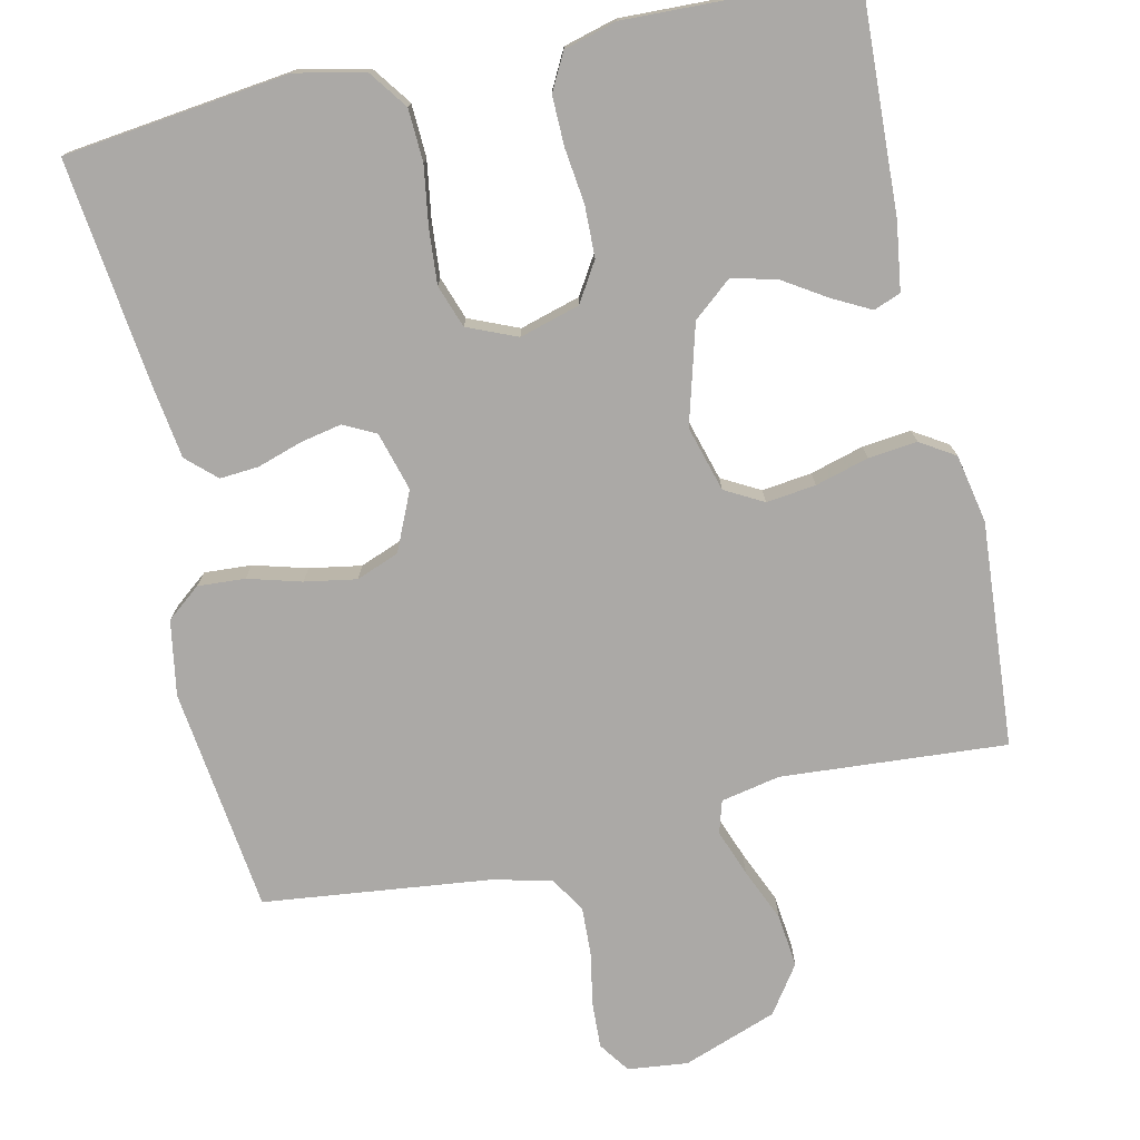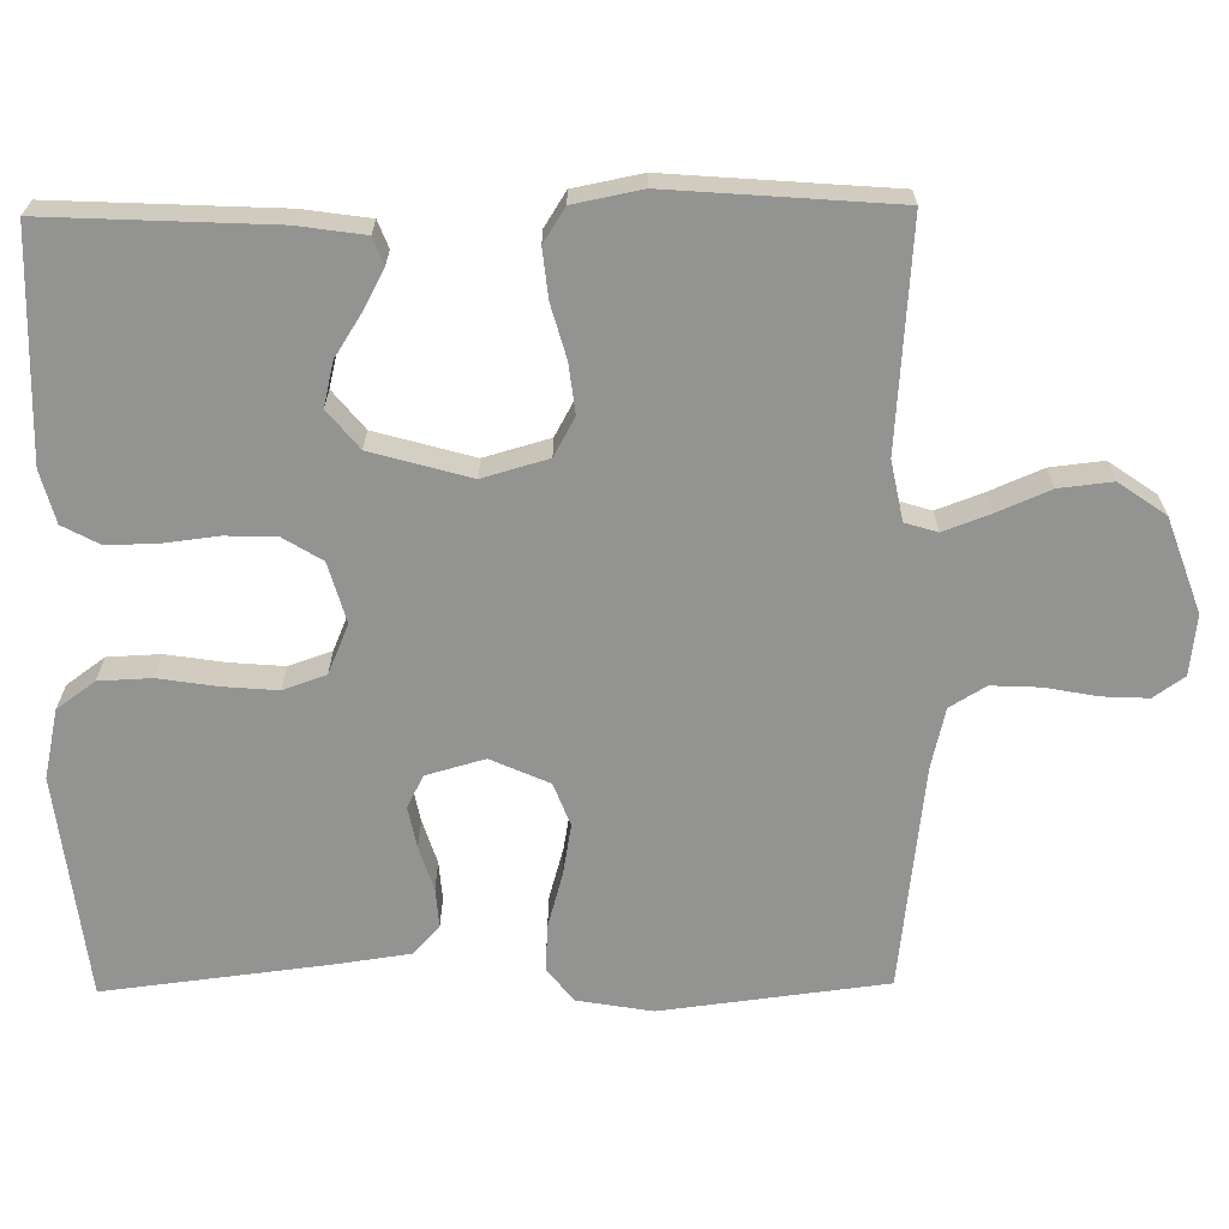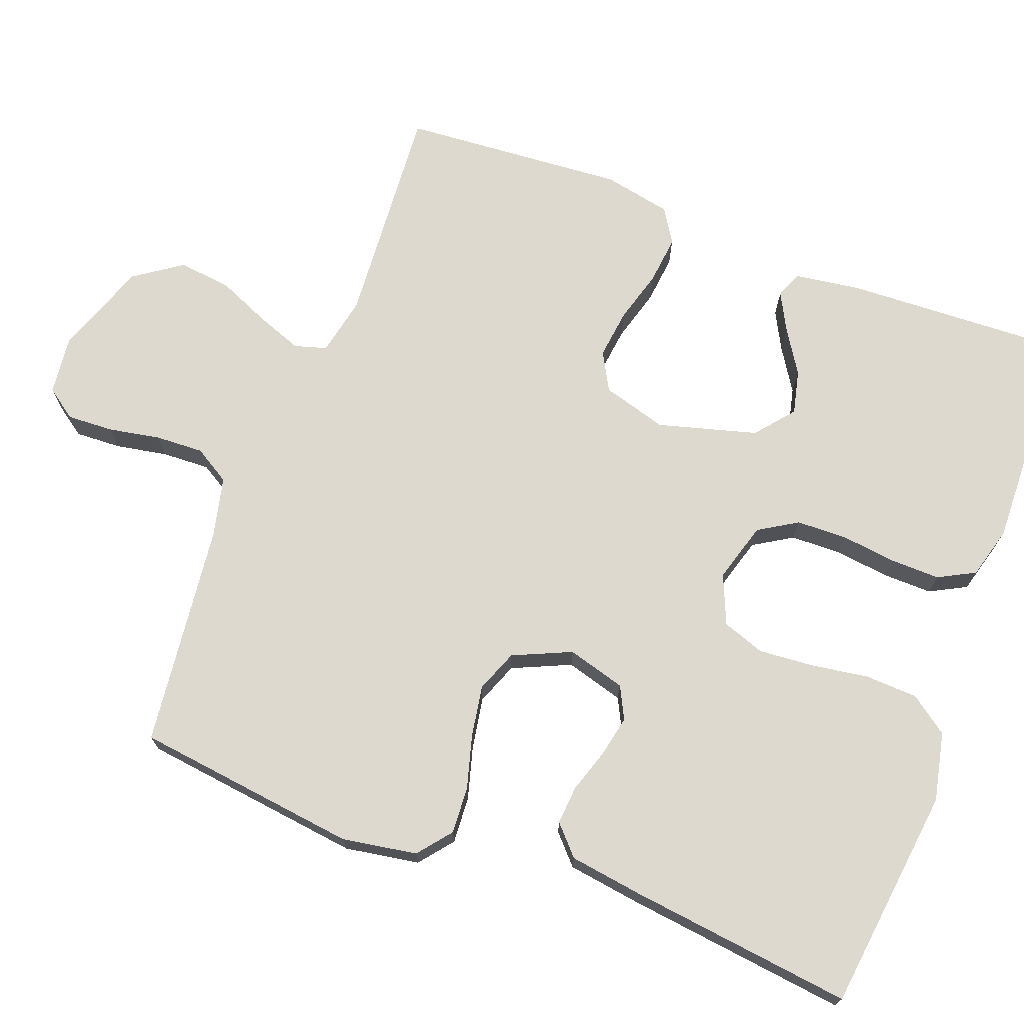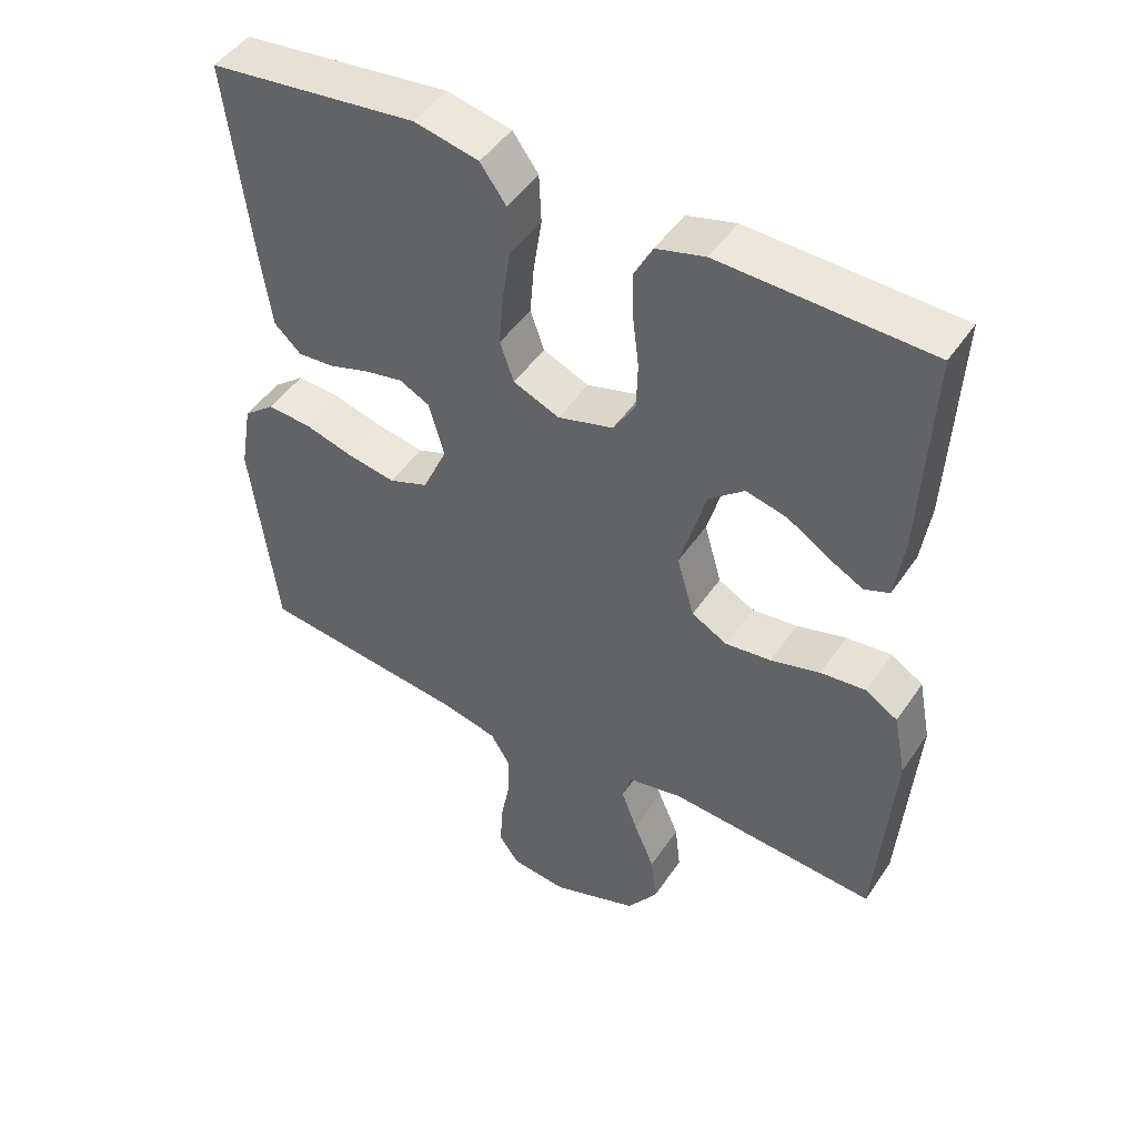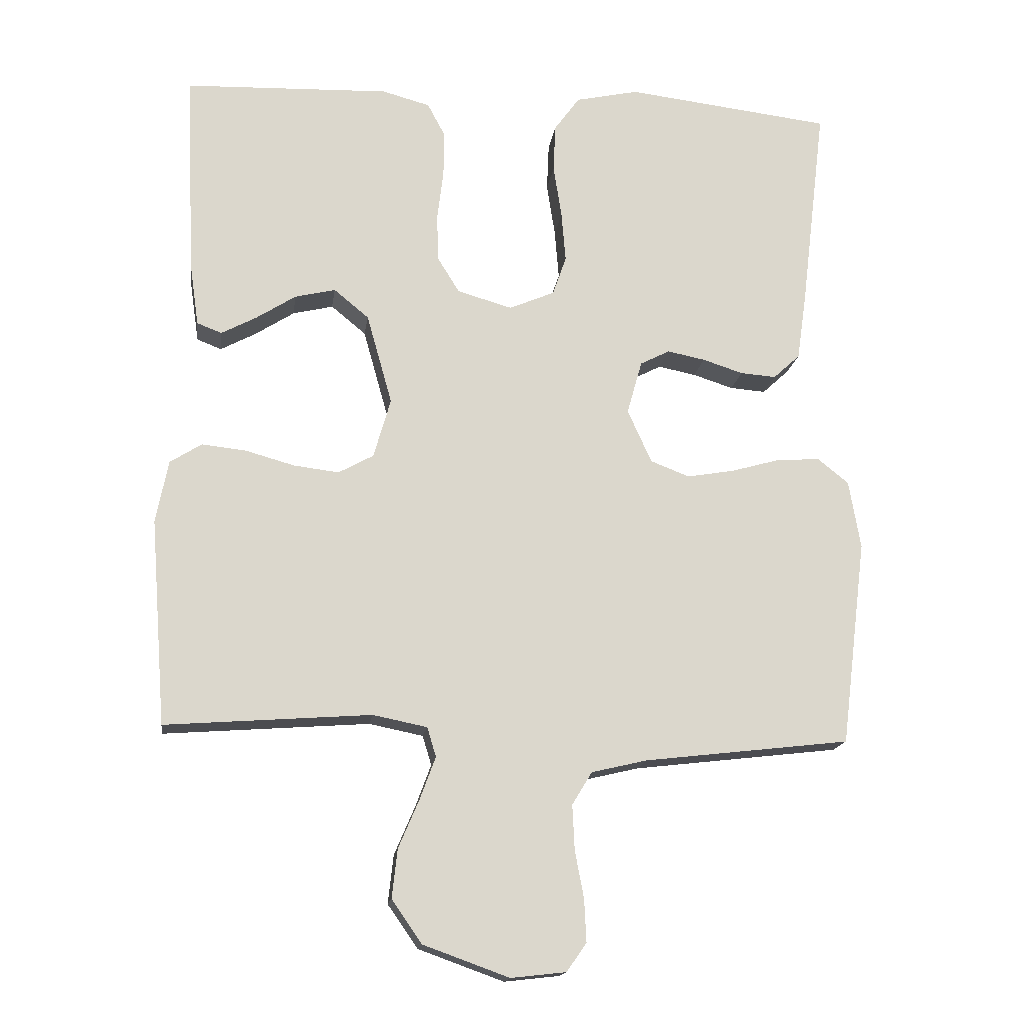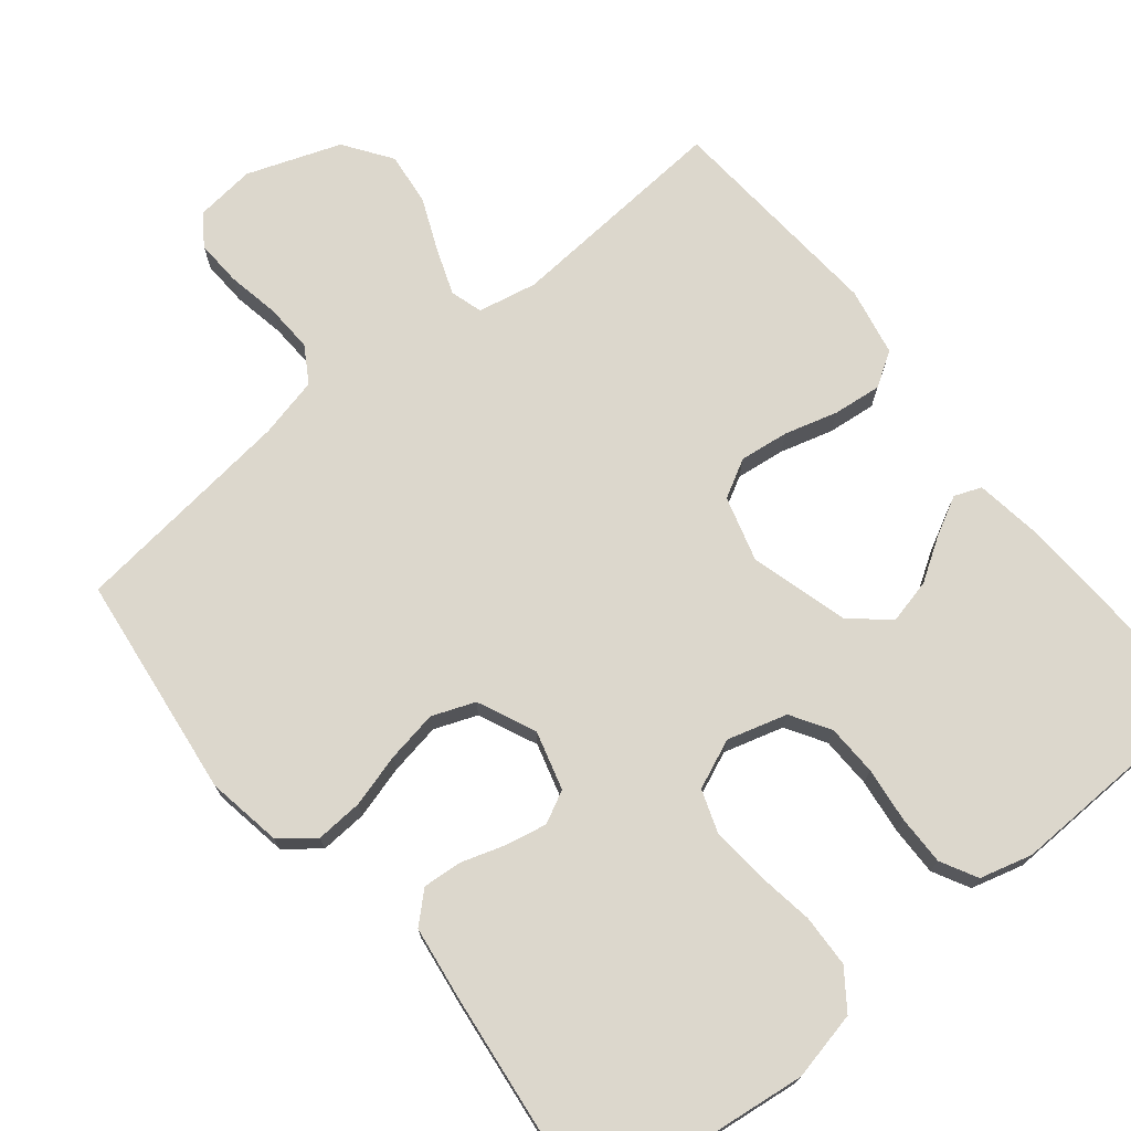
<metadata>
{"format":"obj","ext":"obj","renderer":"f3d","projection":"perspective","resolution":1024,"background":"white","views":[{"elev":-75.6,"azim":12.6,"up":"+Y"},{"elev":-66.6,"azim":90.7,"up":"+Y"},{"elev":71.5,"azim":-69.2,"up":"+Y"},{"elev":47.2,"azim":32.4,"up":"+Z"},{"elev":-16.1,"azim":172.4,"up":"+Z"},{"elev":72.8,"azim":-39.0,"up":"+Y"}]}
</metadata>
<code>
v -0.5 0.07 0.5
v -0.2 0.07 0.536
v -0.108 0.07 0.516
v -0.071 0.07 0.465
v -0.068 0.07 0.395
v -0.08 0.07 0.317
v -0.086 0.07 0.244
v -0.066 0.07 0.187
v 0 0.07 0.159
v 0.08 0.07 0.182
v 0.112 0.07 0.234
v 0.114 0.07 0.302
v 0.105 0.07 0.376
v 0.104 0.07 0.442
v 0.13 0.07 0.491
v 0.2 0.07 0.51
v 0.5 0.07 0.5
v 0.486 0.07 0.2
v 0.473 0.07 0.11
v 0.437 0.07 0.096
v 0.386 0.07 0.123
v 0.328 0.07 0.16
v 0.269 0.07 0.174
v 0.218 0.07 0.132
v 0.181 0.07 0
v 0.206 0.07 -0.087
v 0.257 0.07 -0.115
v 0.323 0.07 -0.107
v 0.394 0.07 -0.087
v 0.459 0.07 -0.08
v 0.505 0.07 -0.109
v 0.523 0.07 -0.2
v 0.5 0.07 -0.5
v 0.2 0.07 -0.478
v 0.121 0.07 -0.494
v 0.108 0.07 -0.537
v 0.131 0.07 -0.599
v 0.161 0.07 -0.669
v 0.169 0.07 -0.74
v 0.125 0.07 -0.803
v 0 0.07 -0.848
v -0.08 0.07 -0.839
v -0.109 0.07 -0.798
v -0.106 0.07 -0.736
v -0.093 0.07 -0.667
v -0.09 0.07 -0.602
v -0.119 0.07 -0.554
v -0.2 0.07 -0.535
v -0.5 0.07 -0.5
v -0.537 0.07 -0.2
v -0.52 0.07 -0.1
v -0.475 0.07 -0.064
v -0.412 0.07 -0.068
v -0.341 0.07 -0.088
v -0.272 0.07 -0.1
v -0.215 0.07 -0.078
v -0.18 0.07 0
v -0.202 0.07 0.078
v -0.245 0.07 0.1
v -0.3 0.07 0.089
v -0.359 0.07 0.07
v -0.411 0.07 0.066
v -0.45 0.07 0.102
v -0.464 0.07 0.2
v -0.5 0 0.5
v -0.2 0 0.536
v -0.108 0 0.516
v -0.071 0 0.465
v -0.068 0 0.395
v -0.08 0 0.317
v -0.086 0 0.244
v -0.066 0 0.187
v 0 0 0.159
v 0.08 0 0.182
v 0.112 0 0.234
v 0.114 0 0.302
v 0.105 0 0.376
v 0.104 0 0.442
v 0.13 0 0.491
v 0.2 0 0.51
v 0.5 0 0.5
v 0.486 0 0.2
v 0.473 0 0.11
v 0.437 0 0.096
v 0.386 0 0.123
v 0.328 0 0.16
v 0.269 0 0.174
v 0.218 0 0.132
v 0.181 0 0
v 0.206 0 -0.087
v 0.257 0 -0.115
v 0.323 0 -0.107
v 0.394 0 -0.087
v 0.459 0 -0.08
v 0.505 0 -0.109
v 0.523 0 -0.2
v 0.5 0 -0.5
v 0.2 0 -0.478
v 0.121 0 -0.494
v 0.108 0 -0.537
v 0.131 0 -0.599
v 0.161 0 -0.669
v 0.169 0 -0.74
v 0.125 0 -0.803
v 0 0 -0.848
v -0.08 0 -0.839
v -0.109 0 -0.798
v -0.106 0 -0.736
v -0.093 0 -0.667
v -0.09 0 -0.602
v -0.119 0 -0.554
v -0.2 0 -0.535
v -0.5 0 -0.5
v -0.537 0 -0.2
v -0.52 0 -0.1
v -0.475 0 -0.064
v -0.412 0 -0.068
v -0.341 0 -0.088
v -0.272 0 -0.1
v -0.215 0 -0.078
v -0.18 0 0
v -0.202 0 0.078
v -0.245 0 0.1
v -0.3 0 0.089
v -0.359 0 0.07
v -0.411 0 0.066
v -0.45 0 0.102
v -0.464 0 0.2
f 60 61 62 63
f 59 60 63 64
f 51 52 53 54
f 51 54 55
f 48 49 50 51
f 47 48 51 55
f 46 47 55 56
f 42 43 44 45
f 42 45 46
f 41 42 46
f 37 38 39 40
f 36 37 40 41
f 35 36 41 46
f 31 32 33 34
f 31 34 35
f 28 29 30 31
f 27 28 31 35
f 26 27 35 46
f 19 20 21 22
f 17 18 19 22
f 17 22 23
f 16 17 23 24
f 12 13 14 15
f 11 12 15 16
f 3 4 5 6
f 3 6 7
f 2 3 7
f 59 64 1 2
f 58 59 2 7
f 57 58 7 8
f 56 57 8 9
f 25 26 46 56
f 25 56 9 10
f 11 16 24 25
f 10 11 25
f 127 126 125 124
f 128 127 124 123
f 118 117 116 115
f 119 118 115
f 115 114 113 112
f 119 115 112 111
f 120 119 111 110
f 109 108 107 106
f 110 109 106
f 110 106 105
f 104 103 102 101
f 105 104 101 100
f 110 105 100 99
f 98 97 96 95
f 99 98 95
f 95 94 93 92
f 99 95 92 91
f 110 99 91 90
f 86 85 84 83
f 86 83 82 81
f 87 86 81
f 88 87 81 80
f 79 78 77 76
f 80 79 76 75
f 70 69 68 67
f 71 70 67
f 71 67 66
f 66 65 128 123
f 71 66 123 122
f 72 71 122 121
f 73 72 121 120
f 120 110 90 89
f 74 73 120 89
f 89 88 80 75
f 89 75 74
f 1 65 66 2
f 2 66 67 3
f 3 67 68 4
f 4 68 69 5
f 5 69 70 6
f 6 70 71 7
f 7 71 72 8
f 8 72 73 9
f 9 73 74 10
f 10 74 75 11
f 11 75 76 12
f 12 76 77 13
f 13 77 78 14
f 14 78 79 15
f 15 79 80 16
f 16 80 81 17
f 17 81 82 18
f 18 82 83 19
f 19 83 84 20
f 20 84 85 21
f 21 85 86 22
f 22 86 87 23
f 23 87 88 24
f 24 88 89 25
f 25 89 90 26
f 26 90 91 27
f 27 91 92 28
f 28 92 93 29
f 29 93 94 30
f 30 94 95 31
f 31 95 96 32
f 32 96 97 33
f 33 97 98 34
f 34 98 99 35
f 35 99 100 36
f 36 100 101 37
f 37 101 102 38
f 38 102 103 39
f 39 103 104 40
f 40 104 105 41
f 41 105 106 42
f 42 106 107 43
f 43 107 108 44
f 44 108 109 45
f 45 109 110 46
f 46 110 111 47
f 47 111 112 48
f 48 112 113 49
f 49 113 114 50
f 50 114 115 51
f 51 115 116 52
f 52 116 117 53
f 53 117 118 54
f 54 118 119 55
f 55 119 120 56
f 56 120 121 57
f 57 121 122 58
f 58 122 123 59
f 59 123 124 60
f 60 124 125 61
f 61 125 126 62
f 62 126 127 63
f 63 127 128 64
f 64 128 65 1

</code>
